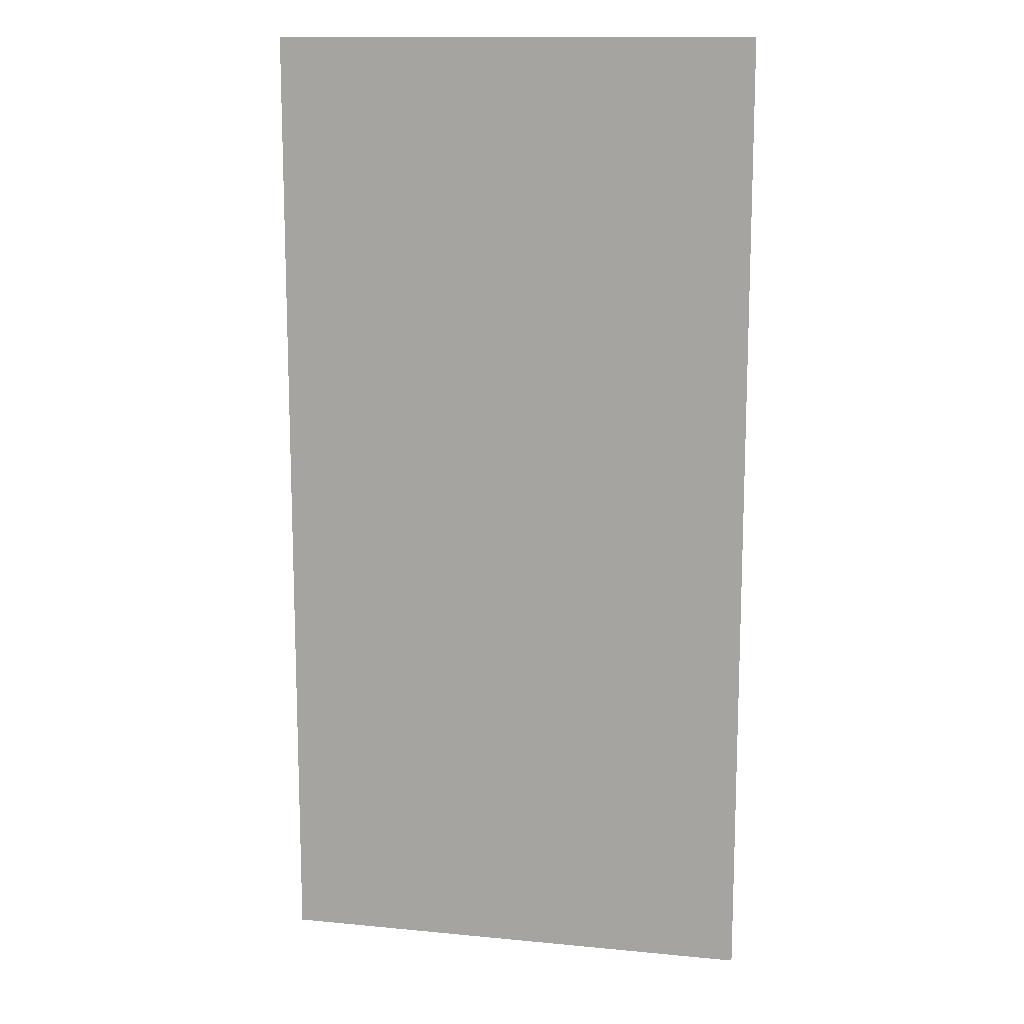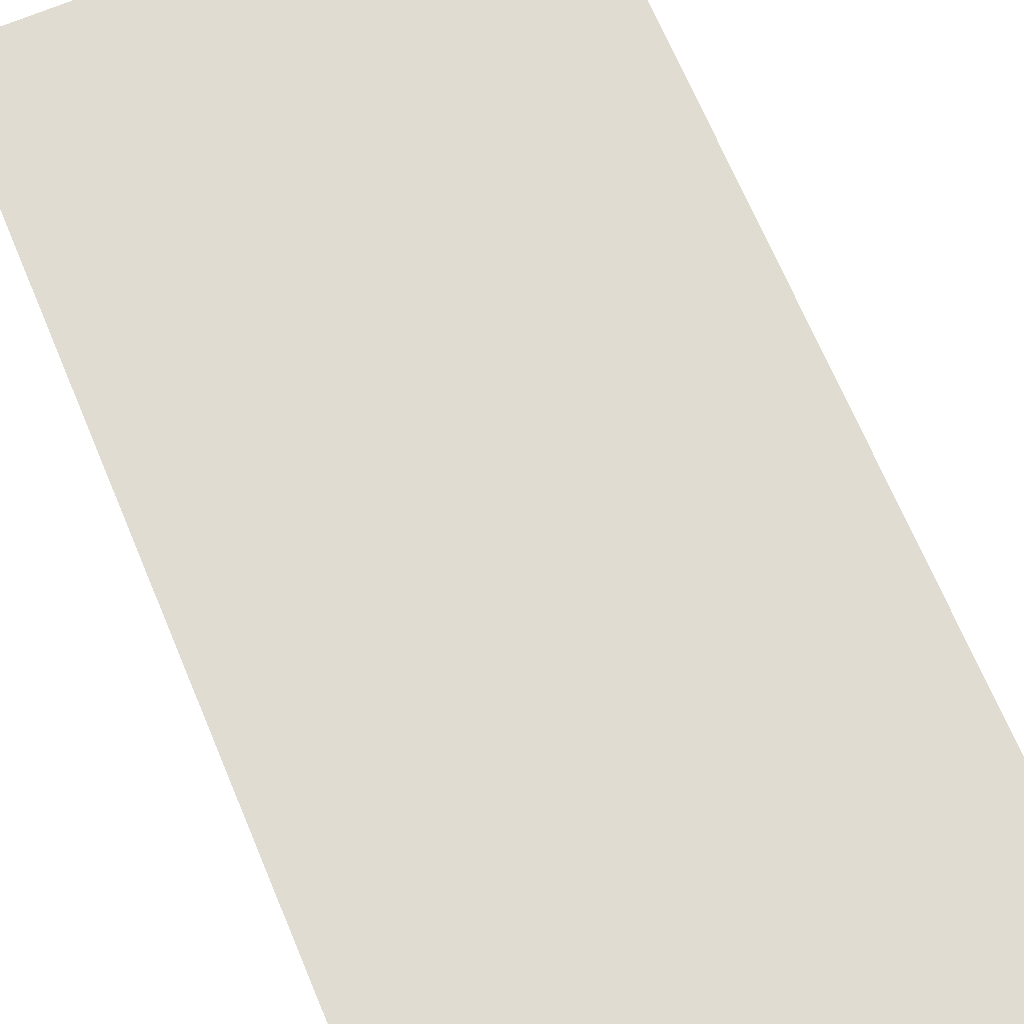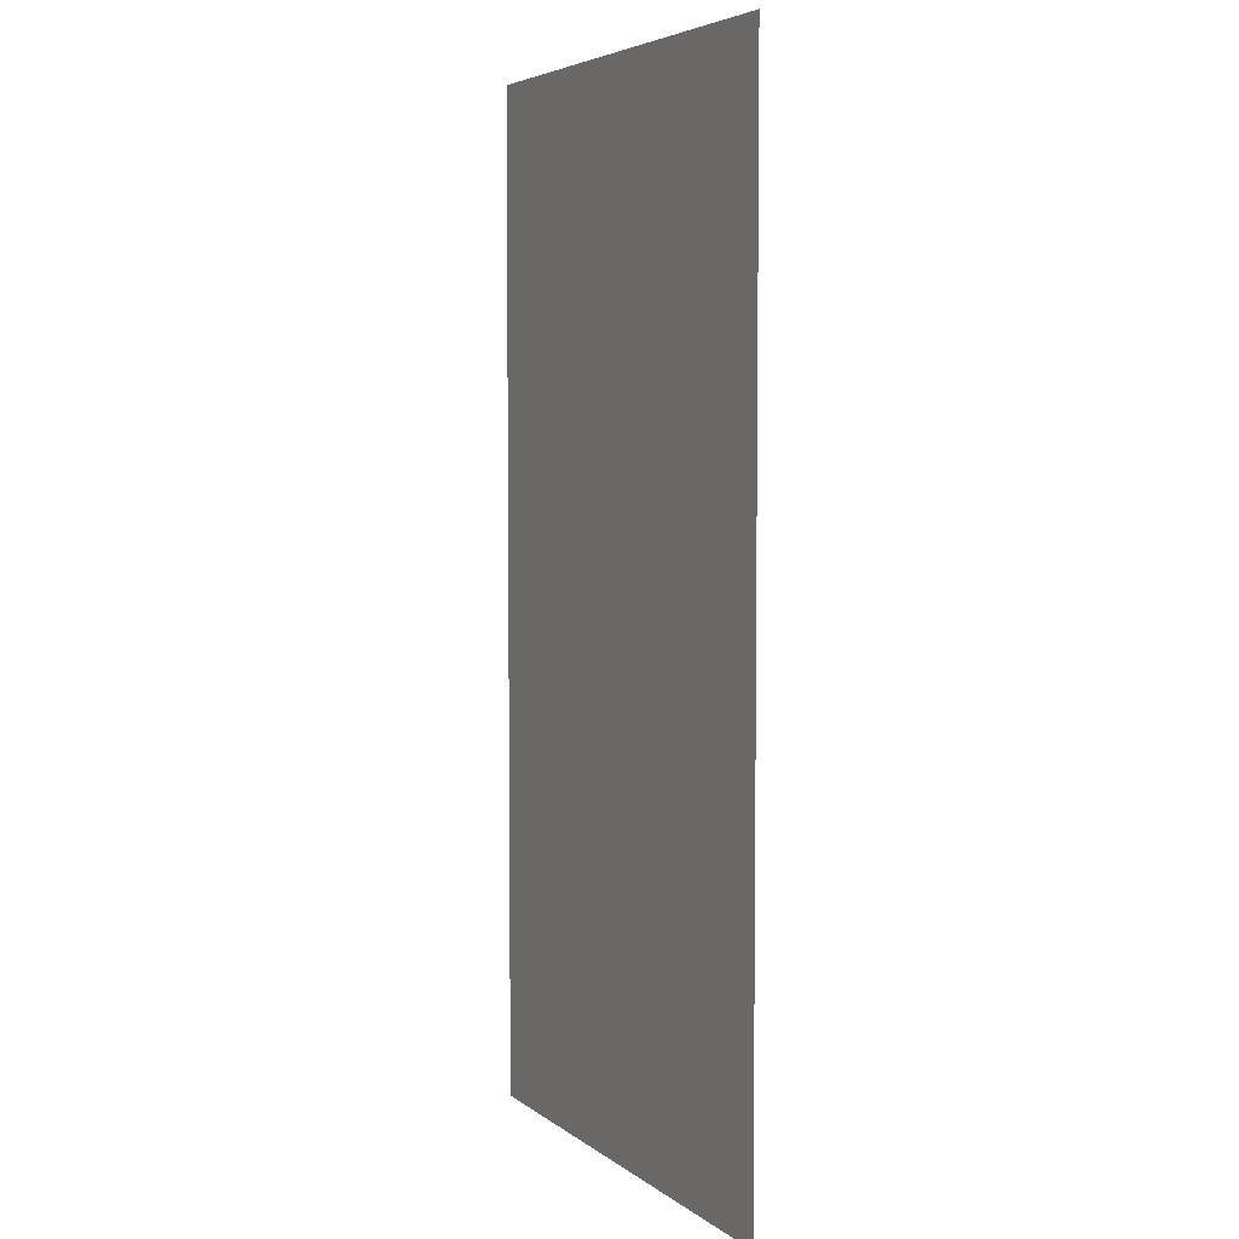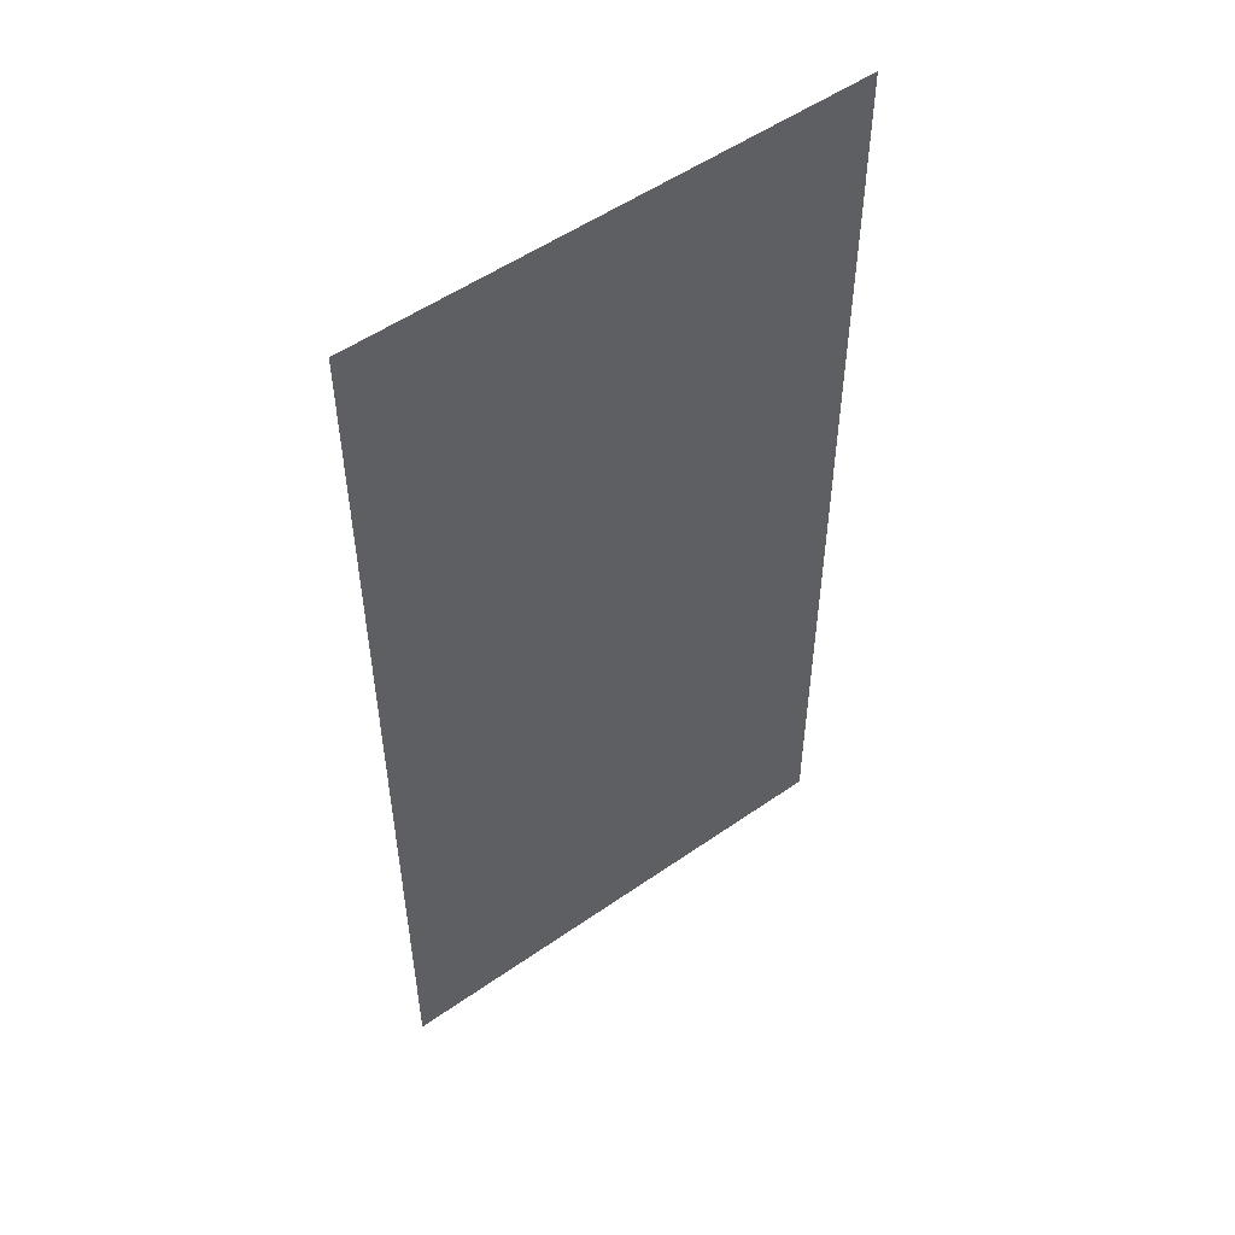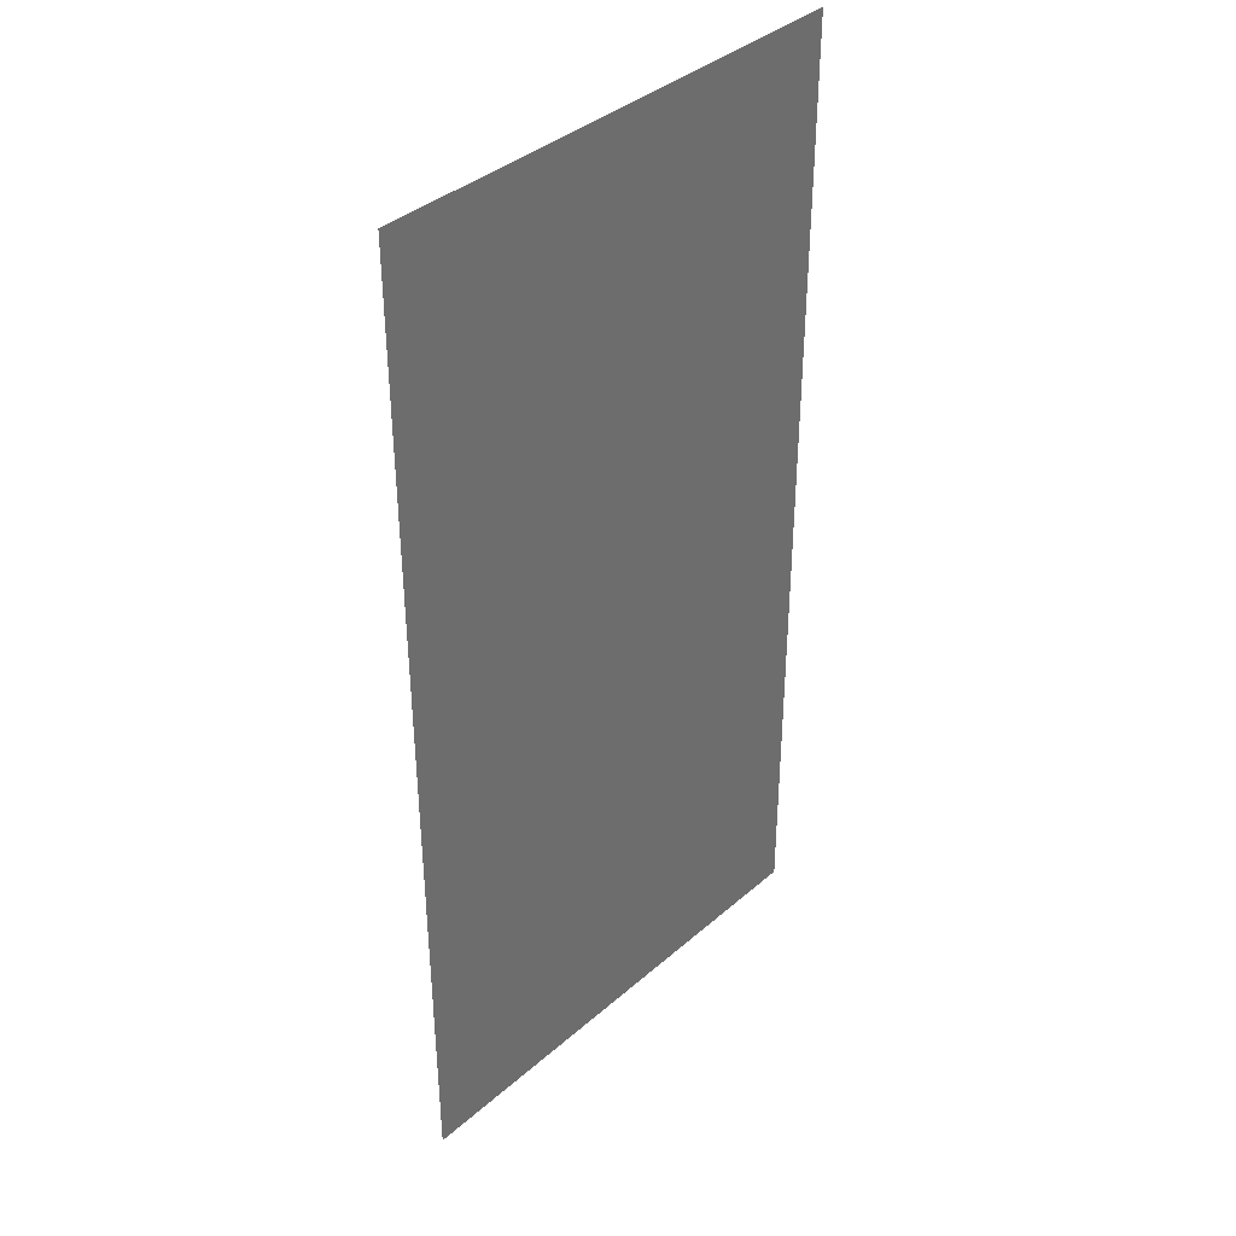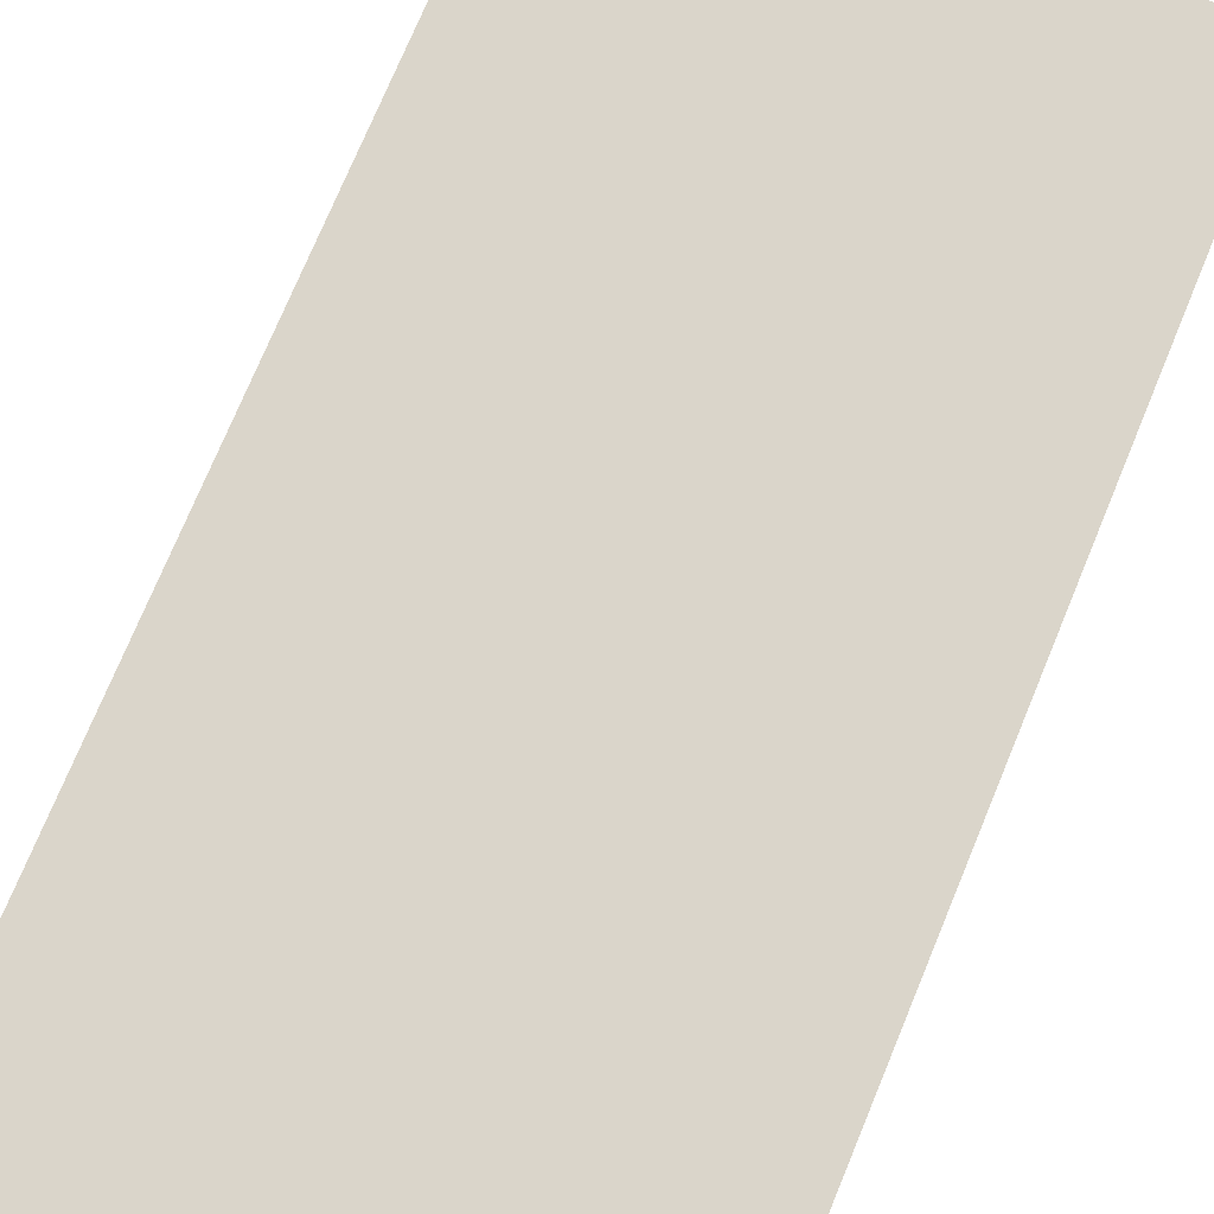
<metadata>
{"format":"obj","ext":"obj","renderer":"f3d","projection":"perspective","resolution":1024,"background":"white","views":[{"elev":13.1,"azim":-167.6,"up":"+Z"},{"elev":69.3,"azim":157.2,"up":"+Y"},{"elev":5.0,"azim":-116.0,"up":"+Z"},{"elev":53.1,"azim":143.2,"up":"+Z"},{"elev":38.7,"azim":-47.3,"up":"+Z"},{"elev":74.2,"azim":-157.5,"up":"+Y"}]}
</metadata>
<code>
v 0 -0.3 2e-08
v 16 -0.3 -32
v -16 -0.3 -32
v -11 -0.3 2.5e-07
v 11 -0.3 7.1e-07
v 16 -0.3 2e-08
v -16 -0.3 1e-08
v 11 -0.3 32
v 16 -0.3 32
v -4.83e-06 -0.3 32
v -11 -0.3 32
v -16 -0.3 32
g Plane01_0
f 1 2 3
f 3 4 1
f 1 5 2
f 2 5 6
f 7 4 3
f 5 8 6
f 6 8 9
f 10 8 5
f 10 5 1
f 1 11 10
f 4 11 1
f 12 11 4
f 12 4 7

</code>
